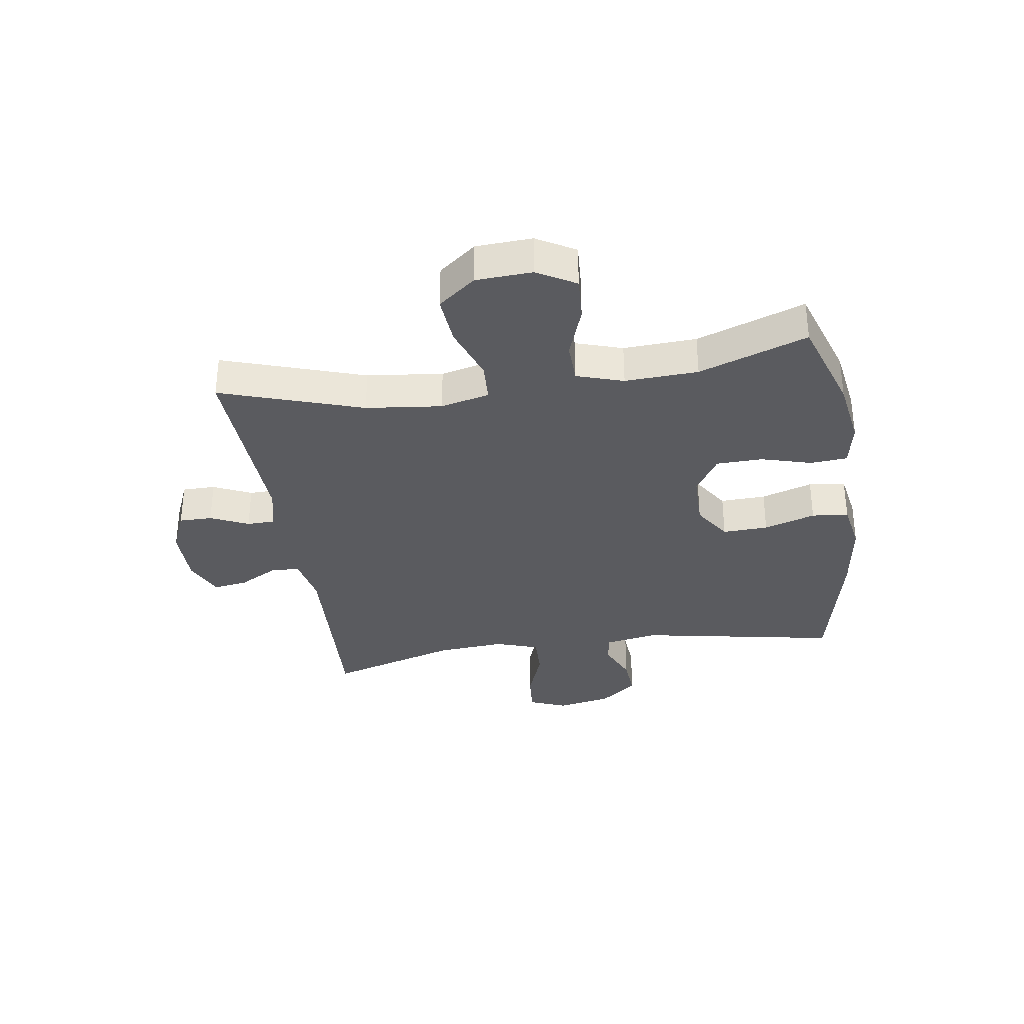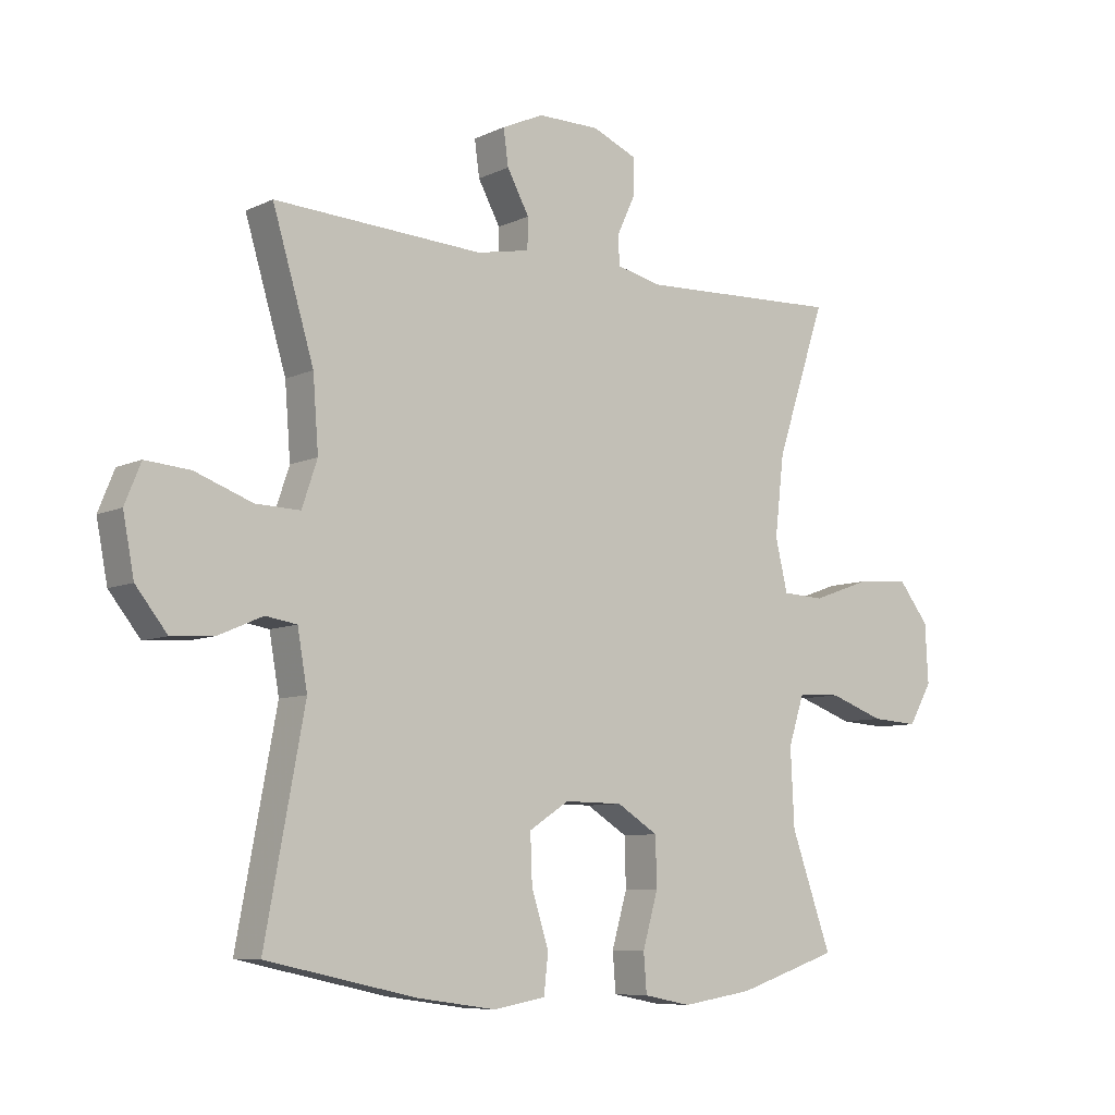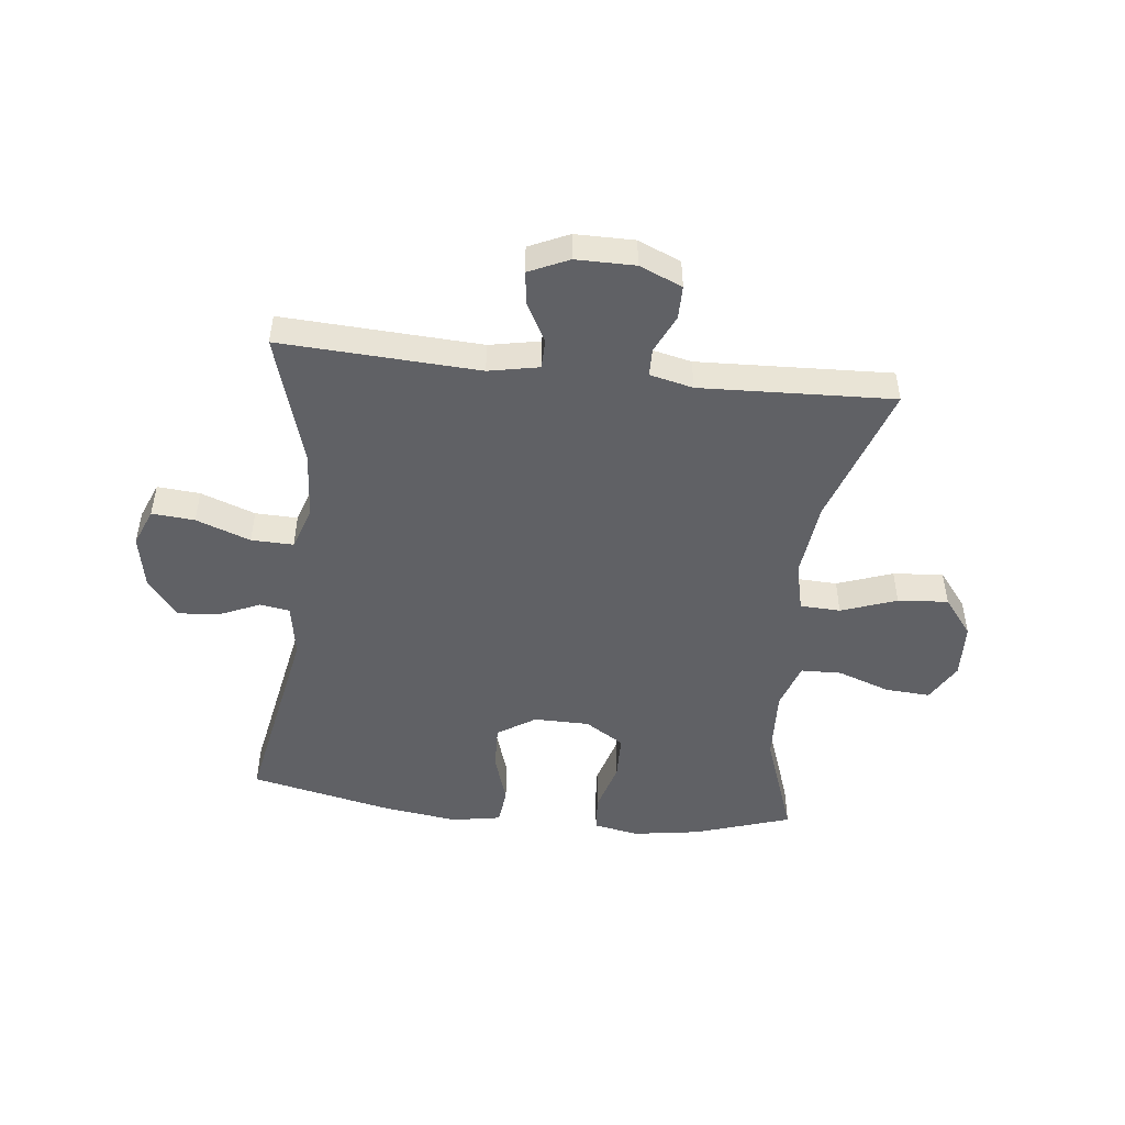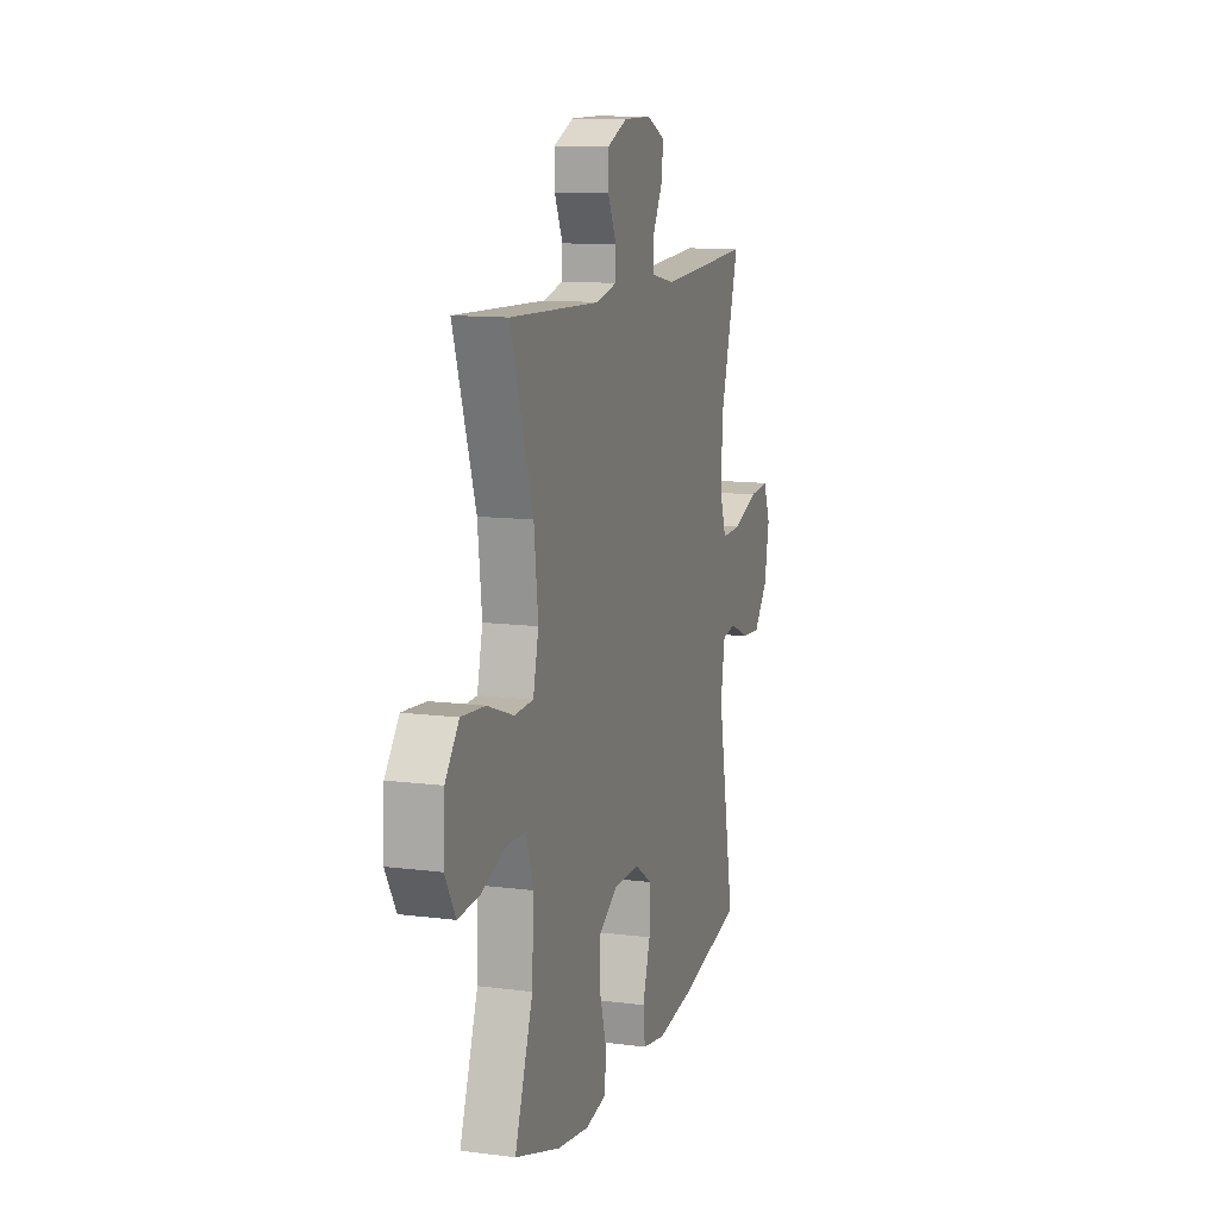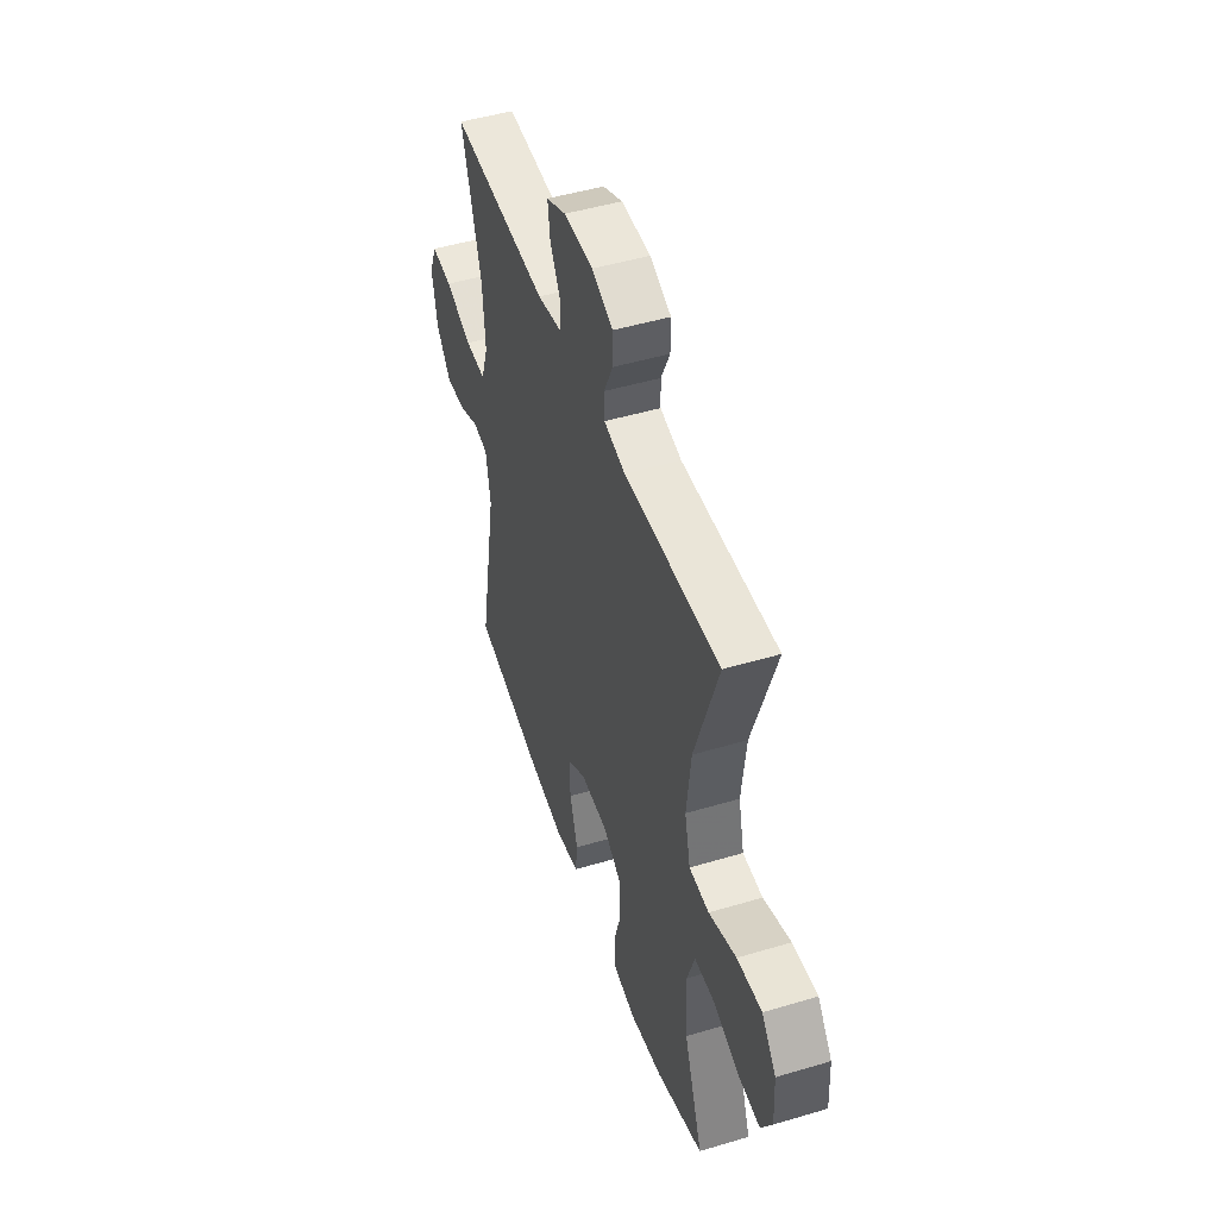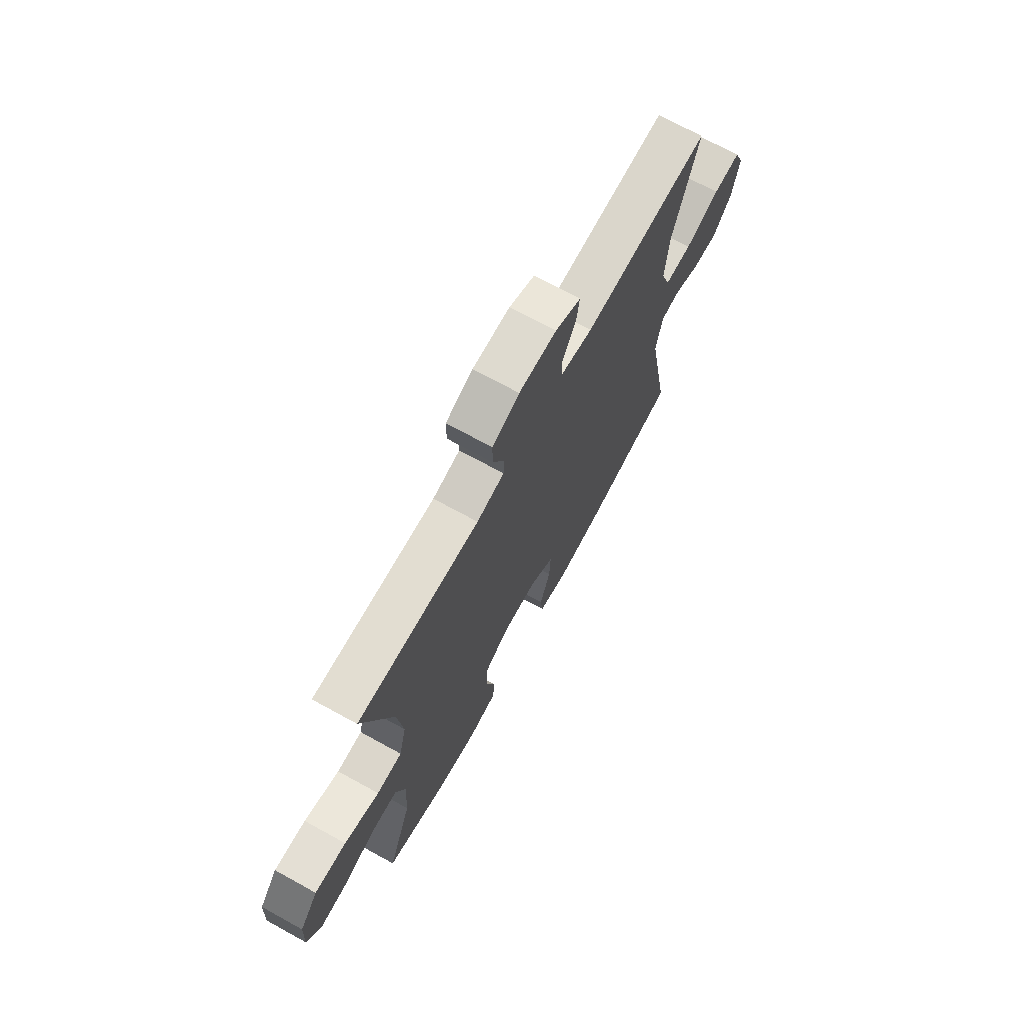
<metadata>
{"format":"obj","ext":"obj","renderer":"f3d","projection":"perspective","resolution":1024,"background":"white","views":[{"elev":-33.4,"azim":98.7,"up":"+Y"},{"elev":-7.9,"azim":-38.0,"up":"+Z"},{"elev":-48.6,"azim":-6.4,"up":"+Y"},{"elev":11.8,"azim":107.2,"up":"+Z"},{"elev":48.1,"azim":71.5,"up":"+Z"},{"elev":71.0,"azim":118.8,"up":"+Z"}]}
</metadata>
<code>
v -0.5 0.07 0.5
v -0.16 0.07 0.482
v -0.074 0.07 0.499
v -0.073 0.07 0.549
v -0.109 0.07 0.615
v -0.117 0.07 0.673
v -0.049 0.07 0.704
v 0.052 0.07 0.704
v 0.125 0.07 0.673
v 0.125 0.07 0.616
v 0.095 0.07 0.551
v 0.096 0.07 0.503
v 0.17 0.07 0.486
v 0.5 0.07 0.5
v 0.419 0.07 0.257
v 0.404 0.07 0.127
v 0.424 0.07 0.043
v 0.493 0.07 0.04
v 0.588 0.07 0.074
v 0.674 0.07 0.081
v 0.724 0.07 0.017
v 0.729 0.07 -0.079
v 0.691 0.07 -0.145
v 0.614 0.07 -0.14
v 0.524 0.07 -0.108
v 0.454 0.07 -0.11
v 0.428 0.07 -0.19
v 0.434 0.07 -0.315
v 0.5 0.07 -0.5
v 0.335 0.07 -0.554
v 0.219 0.07 -0.572
v 0.142 0.07 -0.557
v 0.137 0.07 -0.494
v 0.162 0.07 -0.407
v 0.16 0.07 -0.328
v 0.093 0.07 -0.286
v -0.002 0.07 -0.285
v -0.067 0.07 -0.327
v -0.064 0.07 -0.405
v -0.036 0.07 -0.493
v -0.043 0.07 -0.556
v -0.128 0.07 -0.571
v -0.257 0.07 -0.553
v -0.5 0.07 -0.5
v -0.436 0.07 -0.158
v -0.452 0.07 -0.066
v -0.503 0.07 -0.058
v -0.574 0.07 -0.089
v -0.644 0.07 -0.094
v -0.695 0.07 -0.03
v -0.713 0.07 0.064
v -0.687 0.07 0.128
v -0.614 0.07 0.122
v -0.521 0.07 0.088
v -0.449 0.07 0.086
v -0.424 0.07 0.16
v -0.433 0.07 0.277
v -0.5 0 0.5
v -0.16 0 0.482
v -0.074 0 0.499
v -0.073 0 0.549
v -0.109 0 0.615
v -0.117 0 0.673
v -0.049 0 0.704
v 0.052 0 0.704
v 0.125 0 0.673
v 0.125 0 0.616
v 0.095 0 0.551
v 0.096 0 0.503
v 0.17 0 0.486
v 0.5 0 0.5
v 0.419 0 0.257
v 0.404 0 0.127
v 0.424 0 0.043
v 0.493 0 0.04
v 0.588 0 0.074
v 0.674 0 0.081
v 0.724 0 0.017
v 0.729 0 -0.079
v 0.691 0 -0.145
v 0.614 0 -0.14
v 0.524 0 -0.108
v 0.454 0 -0.11
v 0.428 0 -0.19
v 0.434 0 -0.315
v 0.5 0 -0.5
v 0.335 0 -0.554
v 0.219 0 -0.572
v 0.142 0 -0.557
v 0.137 0 -0.494
v 0.162 0 -0.407
v 0.16 0 -0.328
v 0.093 0 -0.286
v -0.002 0 -0.285
v -0.067 0 -0.327
v -0.064 0 -0.405
v -0.036 0 -0.493
v -0.043 0 -0.556
v -0.128 0 -0.571
v -0.257 0 -0.553
v -0.5 0 -0.5
v -0.436 0 -0.158
v -0.452 0 -0.066
v -0.503 0 -0.058
v -0.574 0 -0.089
v -0.644 0 -0.094
v -0.695 0 -0.03
v -0.713 0 0.064
v -0.687 0 0.128
v -0.614 0 0.122
v -0.521 0 0.088
v -0.449 0 0.086
v -0.424 0 0.16
v -0.433 0 0.277
f 52 53 54
f 51 52 54
f 50 51 54
f 49 50 54
f 48 49 54
f 47 48 54
f 46 47 54 55
f 45 46 55 56
f 43 44 45
f 42 43 45
f 41 42 45
f 40 41 45
f 39 40 45
f 38 39 45 56
f 32 33 34
f 31 32 34
f 30 31 34
f 29 30 34
f 28 29 34
f 27 28 34 35
f 26 27 35 36
f 23 24 25
f 22 23 25
f 21 22 25
f 20 21 25
f 19 20 25
f 18 19 25
f 17 18 25 26
f 26 36 37
f 17 26 37
f 16 17 37
f 13 14 15
f 38 56 57
f 37 38 57
f 16 37 57
f 15 16 57
f 13 15 57
f 12 13 57
f 9 10 11
f 8 9 11
f 7 8 11
f 6 7 11
f 5 6 11
f 4 5 11
f 57 1 2
f 12 57 2 3
f 3 4 11 12
f 111 110 109
f 111 109 108
f 111 108 107
f 111 107 106
f 111 106 105
f 111 105 104
f 112 111 104 103
f 113 112 103 102
f 102 101 100
f 102 100 99
f 102 99 98
f 102 98 97
f 102 97 96
f 113 102 96 95
f 91 90 89
f 91 89 88
f 91 88 87
f 91 87 86
f 91 86 85
f 92 91 85 84
f 93 92 84 83
f 82 81 80
f 82 80 79
f 82 79 78
f 82 78 77
f 82 77 76
f 82 76 75
f 83 82 75 74
f 94 93 83
f 94 83 74
f 94 74 73
f 72 71 70
f 114 113 95
f 114 95 94
f 114 94 73
f 114 73 72
f 114 72 70
f 114 70 69
f 68 67 66
f 68 66 65
f 68 65 64
f 68 64 63
f 68 63 62
f 68 62 61
f 59 58 114
f 60 59 114 69
f 69 68 61 60
f 1 58 59 2
f 2 59 60 3
f 3 60 61 4
f 4 61 62 5
f 5 62 63 6
f 6 63 64 7
f 7 64 65 8
f 8 65 66 9
f 9 66 67 10
f 10 67 68 11
f 11 68 69 12
f 12 69 70 13
f 13 70 71 14
f 14 71 72 15
f 15 72 73 16
f 16 73 74 17
f 17 74 75 18
f 18 75 76 19
f 19 76 77 20
f 20 77 78 21
f 21 78 79 22
f 22 79 80 23
f 23 80 81 24
f 24 81 82 25
f 25 82 83 26
f 26 83 84 27
f 27 84 85 28
f 28 85 86 29
f 29 86 87 30
f 30 87 88 31
f 31 88 89 32
f 32 89 90 33
f 33 90 91 34
f 34 91 92 35
f 35 92 93 36
f 36 93 94 37
f 37 94 95 38
f 38 95 96 39
f 39 96 97 40
f 40 97 98 41
f 41 98 99 42
f 42 99 100 43
f 43 100 101 44
f 44 101 102 45
f 45 102 103 46
f 46 103 104 47
f 47 104 105 48
f 48 105 106 49
f 49 106 107 50
f 50 107 108 51
f 51 108 109 52
f 52 109 110 53
f 53 110 111 54
f 54 111 112 55
f 55 112 113 56
f 56 113 114 57
f 57 114 58 1

</code>
